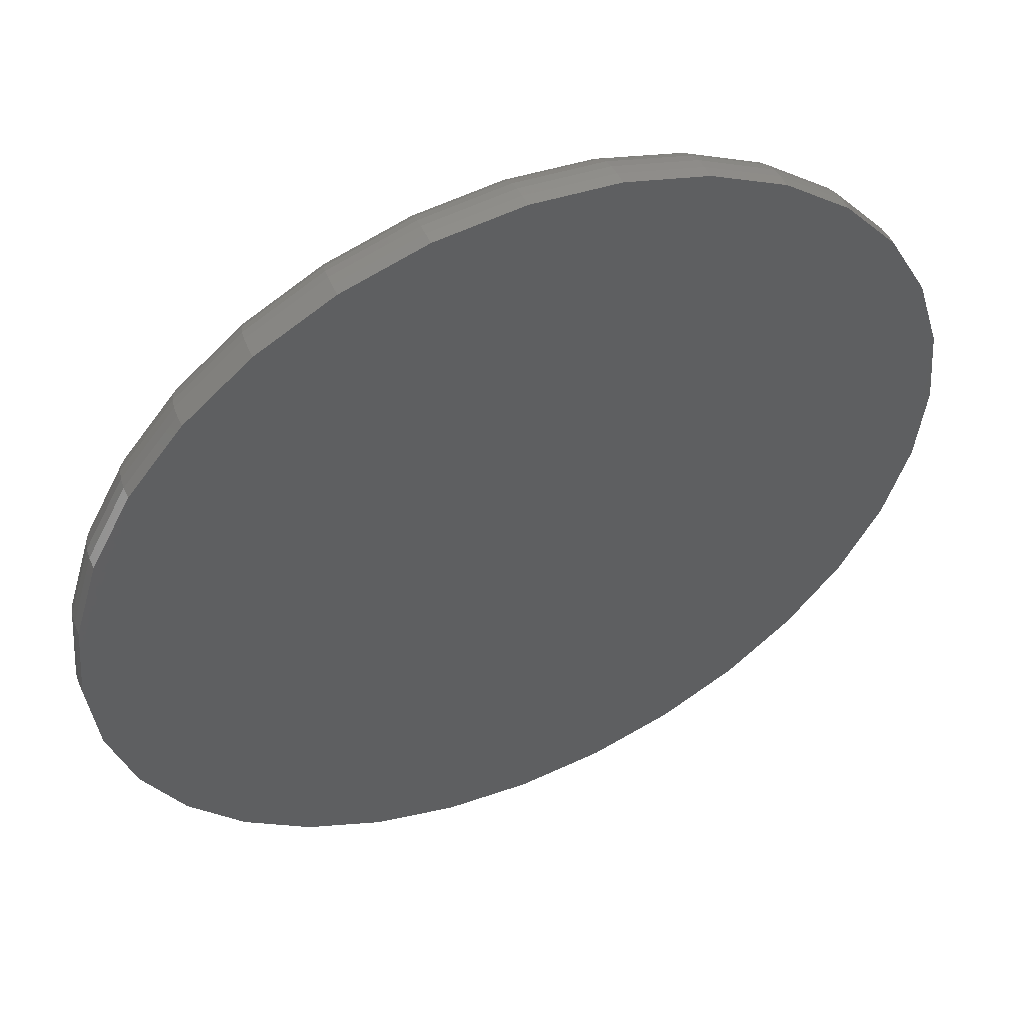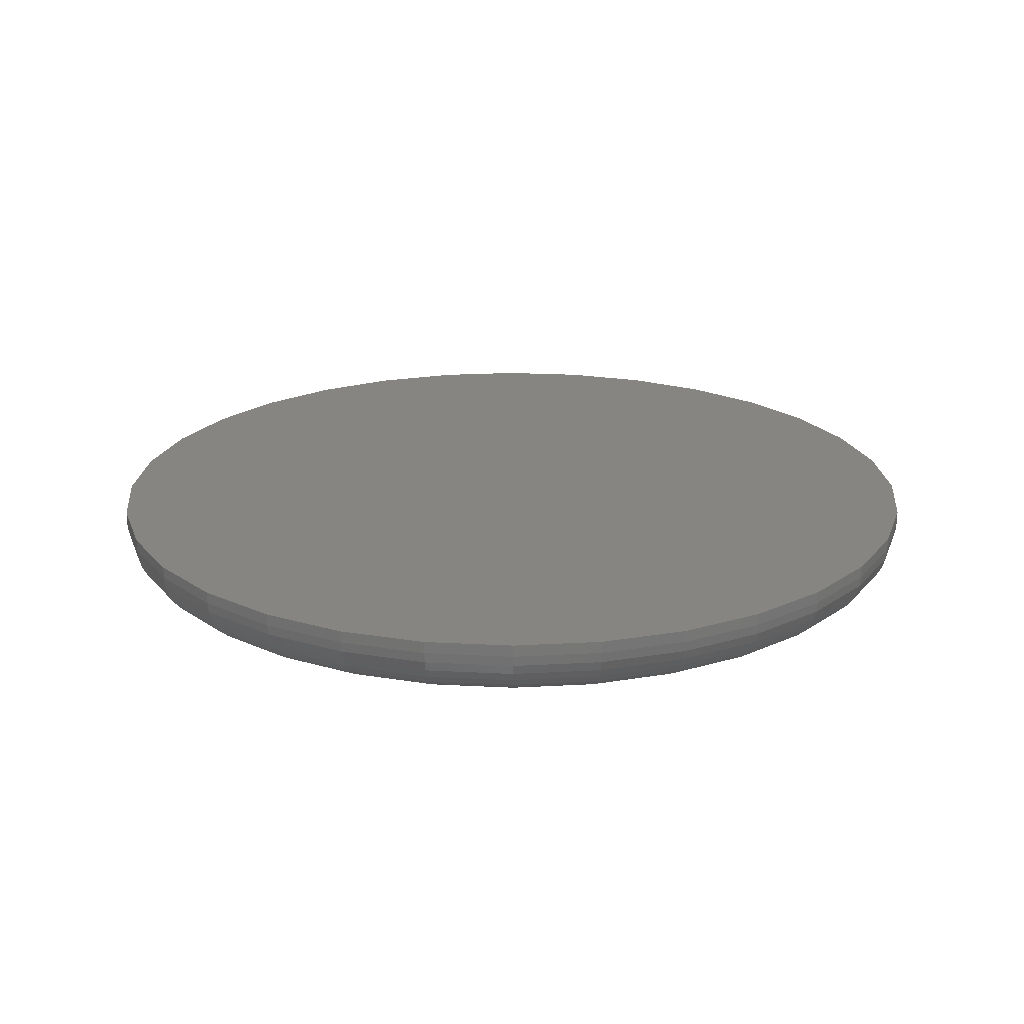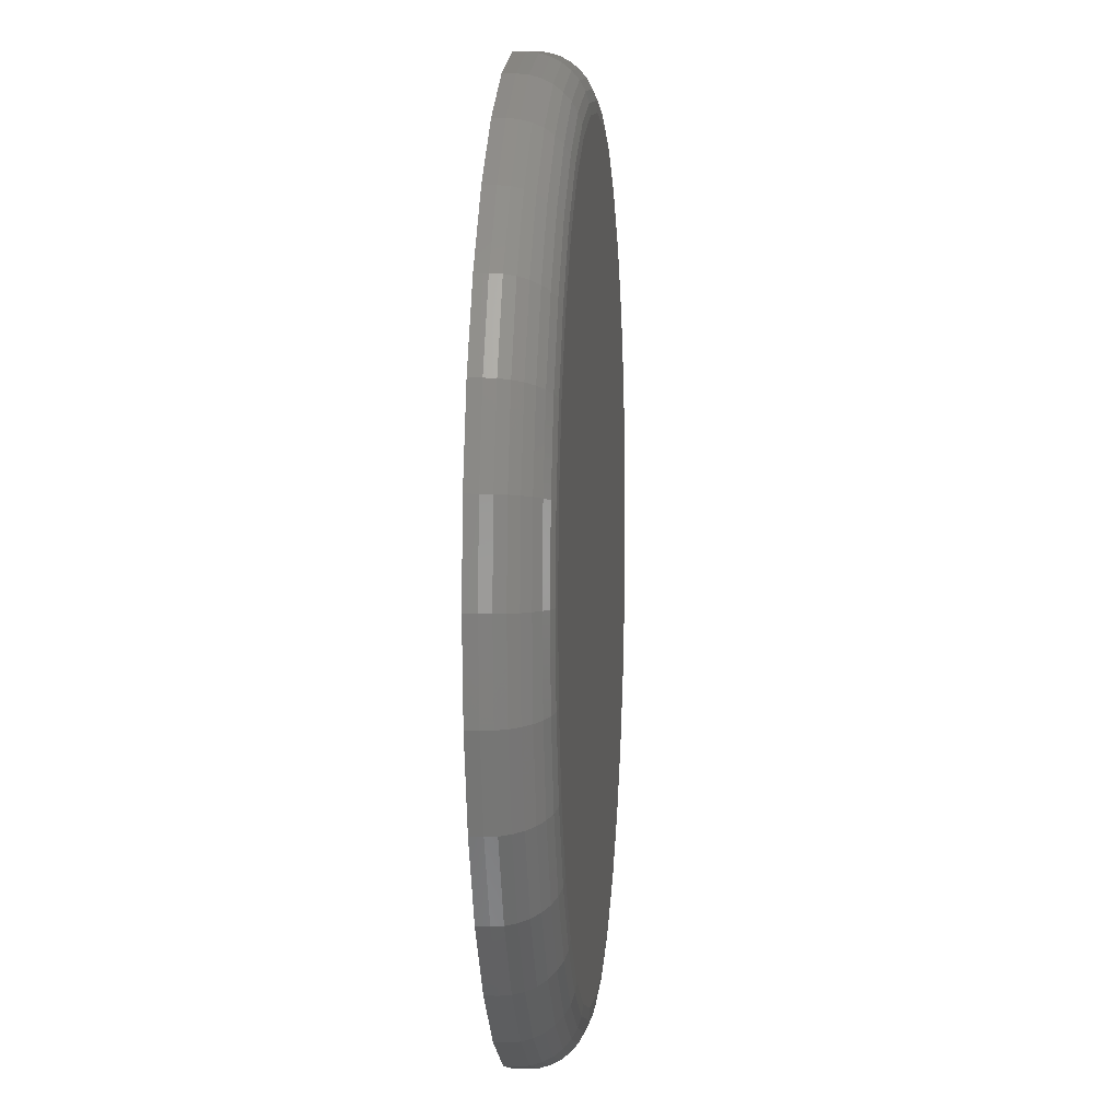
<metadata>
{"format":"stl","ext":"stl","renderer":"f3d","projection":"perspective","resolution":1024,"background":"white","views":[{"elev":51.7,"azim":-23.9,"up":"+Y"},{"elev":21.1,"azim":-123.9,"up":"+Z"},{"elev":5.1,"azim":95.0,"up":"+Y"}]}
</metadata>
<code>
# stl→obj: 320 verts, 636 faces
v 0.007895 0.512 0
v 0.1082 0.5021 0
v -0.09236 0.5021 0
v 0.007895 -0.5158 0
v -0.09236 -0.5059 0
v 0.1082 -0.5059 0
v -0.1888 -0.4767 0
v 0.2046 -0.4767 0
v -0.2776 -0.4292 0
v 0.2934 -0.4292 0
v -0.3555 -0.3653 0
v 0.3713 -0.3653 0
v -0.4194 -0.2874 0
v 0.4352 -0.2874 0
v -0.4669 -0.1986 0
v 0.4827 -0.1986 0
v -0.4961 -0.1021 0
v 0.5119 -0.1021 0
v -0.506 -0.001891 0
v 0.5218 -0.001891 0
v -0.4961 0.09837 0
v 0.5119 0.09837 0
v -0.4669 0.1948 0
v 0.4827 0.1948 0
v -0.4194 0.2836 0
v 0.4352 0.2836 0
v -0.3555 0.3615 0
v 0.3713 0.3615 0
v -0.2776 0.4254 0
v 0.2934 0.4254 0
v -0.1888 0.4729 0
v 0.2046 0.4729 0
v 0.5921 -0.001891 0.07031
v 0.5921 -0.001891 0.08594
v 0.5809 -0.1159 0.07031
v 0.5809 -0.1159 0.08594
v 0.5476 -0.2255 0.07031
v 0.5476 -0.2255 0.08594
v 0.4936 -0.3265 0.07031
v 0.4936 -0.3265 0.08594
v 0.421 -0.415 0.07031
v 0.421 -0.415 0.08594
v 0.3325 -0.4876 0.07031
v 0.3325 -0.4876 0.08594
v 0.2315 -0.5416 0.07031
v 0.2315 -0.5416 0.08594
v 0.1219 -0.5749 0.07031
v 0.1219 -0.5749 0.08594
v 0.007895 -0.5861 0.07031
v 0.007895 -0.5861 0.08594
v -0.1061 -0.5749 0.07031
v -0.1061 -0.5749 0.08594
v -0.2157 -0.5416 0.07031
v -0.2157 -0.5416 0.08594
v -0.3167 -0.4876 0.07031
v -0.3167 -0.4876 0.08594
v -0.4052 -0.415 0.07031
v -0.4052 -0.415 0.08594
v -0.4779 -0.3265 0.07031
v -0.4779 -0.3265 0.08594
v -0.5318 -0.2255 0.07031
v -0.5318 -0.2255 0.08594
v -0.5651 -0.1159 0.07031
v -0.5651 -0.1159 0.08594
v -0.5763 -0.001891 0.07031
v -0.5763 -0.001891 0.08594
v -0.5651 0.1121 0.07031
v -0.5651 0.1121 0.08594
v -0.5318 0.2217 0.07031
v -0.5318 0.2217 0.08594
v -0.4779 0.3227 0.07031
v -0.4779 0.3227 0.08594
v -0.4052 0.4112 0.07031
v -0.4052 0.4112 0.08594
v -0.3167 0.4839 0.07031
v -0.3167 0.4839 0.08594
v -0.2157 0.5378 0.07031
v -0.2157 0.5378 0.08594
v -0.1061 0.5711 0.07031
v -0.1061 0.5711 0.08594
v 0.007895 0.5823 0.07031
v 0.007895 0.5823 0.08594
v 0.1219 0.5711 0.07031
v 0.1219 0.5711 0.08594
v 0.2315 0.5378 0.07031
v 0.2315 0.5378 0.08594
v 0.3325 0.4839 0.07031
v 0.3325 0.4839 0.08594
v 0.421 0.4112 0.07031
v 0.421 0.4112 0.08594
v 0.4936 0.3227 0.07031
v 0.4936 0.3227 0.08594
v 0.5476 0.2217 0.07031
v 0.5476 0.2217 0.08594
v 0.5809 0.1121 0.07031
v 0.5809 0.1121 0.08594
v -0.575 -0.001891 0.0566
v -0.5638 0.1118 0.0566
v -0.571 -0.001891 0.04341
v -0.5598 0.111 0.04341
v -0.5645 -0.001891 0.03125
v -0.5535 0.1098 0.03125
v -0.5557 -0.001891 0.02059
v -0.5449 0.1081 0.02059
v -0.5451 -0.001891 0.01185
v -0.5344 0.106 0.01185
v -0.5329 -0.001891 0.005352
v -0.5225 0.1036 0.005352
v -0.5197 -0.001891 0.001351
v -0.5096 0.101 0.001351
v 0.5796 0.1118 0.0566
v 0.5908 -0.001891 0.0566
v 0.5756 0.111 0.04341
v 0.5868 -0.001891 0.04341
v 0.5693 0.1098 0.03125
v 0.5803 -0.001891 0.03125
v 0.5607 0.1081 0.02059
v 0.5715 -0.001891 0.02059
v 0.5502 0.106 0.01185
v 0.5609 -0.001891 0.01185
v 0.5383 0.1036 0.005352
v 0.5487 -0.001891 0.005352
v 0.5254 0.101 0.001351
v 0.5355 -0.001891 0.001351
v 0.5464 0.2212 0.0566
v 0.5427 0.2196 0.04341
v 0.5367 0.2171 0.03125
v 0.5286 0.2138 0.02059
v 0.5188 0.2097 0.01185
v 0.5075 0.2051 0.005352
v 0.4953 0.2 0.001351
v 0.4925 0.3219 0.0566
v 0.4892 0.3197 0.04341
v 0.4838 0.3161 0.03125
v 0.4765 0.3112 0.02059
v 0.4677 0.3053 0.01185
v 0.4576 0.2986 0.005352
v 0.4466 0.2912 0.001351
v 0.42 0.4103 0.0566
v 0.4172 0.4074 0.04341
v 0.4126 0.4028 0.03125
v 0.4064 0.3966 0.02059
v 0.3989 0.3891 0.01185
v 0.3903 0.3805 0.005352
v 0.381 0.3712 0.001351
v 0.3317 0.4827 0.0566
v 0.3295 0.4794 0.04341
v 0.3259 0.474 0.03125
v 0.321 0.4667 0.02059
v 0.3151 0.4579 0.01185
v 0.3084 0.4478 0.005352
v 0.301 0.4368 0.001351
v 0.2309 0.5366 0.0566
v 0.2294 0.5329 0.04341
v 0.2269 0.5269 0.03125
v 0.2236 0.5188 0.02059
v 0.2195 0.509 0.01185
v 0.2149 0.4977 0.005352
v 0.2098 0.4856 0.001351
v 0.1216 0.5698 0.0566
v 0.1208 0.5658 0.04341
v 0.1196 0.5595 0.03125
v 0.1179 0.5509 0.02059
v 0.1158 0.5404 0.01185
v 0.1134 0.5285 0.005352
v 0.1108 0.5156 0.001351
v 0.007895 0.581 0.0566
v 0.007895 0.577 0.04341
v 0.007895 0.5705 0.03125
v 0.007895 0.5617 0.02059
v 0.007895 0.5511 0.01185
v 0.007895 0.5389 0.005352
v 0.007895 0.5257 0.001351
v -0.1058 0.5698 0.0566
v -0.105 0.5658 0.04341
v -0.1038 0.5595 0.03125
v -0.1021 0.5509 0.02059
v -0.09998 0.5404 0.01185
v -0.09761 0.5285 0.005352
v -0.09504 0.5156 0.001351
v -0.2152 0.5366 0.0566
v -0.2136 0.5329 0.04341
v -0.2111 0.5269 0.03125
v -0.2078 0.5188 0.02059
v -0.2037 0.509 0.01185
v -0.1991 0.4977 0.005352
v -0.194 0.4856 0.001351
v -0.3159 0.4827 0.0566
v -0.3137 0.4794 0.04341
v -0.3101 0.474 0.03125
v -0.3052 0.4667 0.02059
v -0.2993 0.4579 0.01185
v -0.2926 0.4478 0.005352
v -0.2852 0.4368 0.001351
v -0.4042 0.4103 0.0566
v -0.4014 0.4074 0.04341
v -0.3968 0.4028 0.03125
v -0.3906 0.3966 0.02059
v -0.3831 0.3891 0.01185
v -0.3745 0.3805 0.005352
v -0.3652 0.3712 0.001351
v -0.4767 0.3219 0.0566
v -0.4734 0.3197 0.04341
v -0.468 0.3161 0.03125
v -0.4607 0.3112 0.02059
v -0.4519 0.3053 0.01185
v -0.4418 0.2986 0.005352
v -0.4308 0.2912 0.001351
v -0.5306 0.2212 0.0566
v -0.5269 0.2196 0.04341
v -0.5209 0.2171 0.03125
v -0.5128 0.2138 0.02059
v -0.503 0.2097 0.01185
v -0.4917 0.2051 0.005352
v -0.4796 0.2 0.001351
v 0.5796 -0.1156 0.0566
v 0.5756 -0.1148 0.04341
v 0.5693 -0.1136 0.03125
v 0.5607 -0.1118 0.02059
v 0.5502 -0.1098 0.01185
v 0.5383 -0.1074 0.005352
v 0.5254 -0.1048 0.001351
v -0.5638 -0.1156 0.0566
v -0.5598 -0.1148 0.04341
v -0.5535 -0.1136 0.03125
v -0.5449 -0.1118 0.02059
v -0.5344 -0.1098 0.01185
v -0.5225 -0.1074 0.005352
v -0.5096 -0.1048 0.001351
v -0.5306 -0.2249 0.0566
v -0.5269 -0.2234 0.04341
v -0.5209 -0.2209 0.03125
v -0.5128 -0.2176 0.02059
v -0.503 -0.2135 0.01185
v -0.4917 -0.2088 0.005352
v -0.4796 -0.2038 0.001351
v -0.4767 -0.3257 0.0566
v -0.4734 -0.3235 0.04341
v -0.468 -0.3199 0.03125
v -0.4607 -0.315 0.02059
v -0.4519 -0.3091 0.01185
v -0.4418 -0.3023 0.005352
v -0.4308 -0.295 0.001351
v -0.4042 -0.414 0.0566
v -0.4014 -0.4112 0.04341
v -0.3968 -0.4066 0.03125
v -0.3906 -0.4004 0.02059
v -0.3831 -0.3929 0.01185
v -0.3745 -0.3843 0.005352
v -0.3652 -0.375 0.001351
v -0.3159 -0.4865 0.0566
v -0.3137 -0.4832 0.04341
v -0.3101 -0.4778 0.03125
v -0.3052 -0.4705 0.02059
v -0.2993 -0.4617 0.01185
v -0.2926 -0.4516 0.005352
v -0.2852 -0.4406 0.001351
v -0.2152 -0.5404 0.0566
v -0.2136 -0.5367 0.04341
v -0.2111 -0.5307 0.03125
v -0.2078 -0.5226 0.02059
v -0.2037 -0.5128 0.01185
v -0.1991 -0.5015 0.005352
v -0.194 -0.4893 0.001351
v -0.1058 -0.5736 0.0566
v -0.105 -0.5696 0.04341
v -0.1038 -0.5633 0.03125
v -0.1021 -0.5547 0.02059
v -0.09998 -0.5442 0.01185
v -0.09761 -0.5323 0.005352
v -0.09504 -0.5194 0.001351
v 0.007895 -0.5848 0.0566
v 0.007895 -0.5807 0.04341
v 0.007895 -0.5743 0.03125
v 0.007895 -0.5655 0.02059
v 0.007895 -0.5549 0.01185
v 0.007895 -0.5427 0.005352
v 0.007895 -0.5295 0.001351
v 0.1216 -0.5736 0.0566
v 0.1208 -0.5696 0.04341
v 0.1196 -0.5633 0.03125
v 0.1179 -0.5547 0.02059
v 0.1158 -0.5442 0.01185
v 0.1134 -0.5323 0.005352
v 0.1108 -0.5194 0.001351
v 0.2309 -0.5404 0.0566
v 0.2294 -0.5367 0.04341
v 0.2269 -0.5307 0.03125
v 0.2236 -0.5226 0.02059
v 0.2195 -0.5128 0.01185
v 0.2149 -0.5015 0.005352
v 0.2098 -0.4893 0.001351
v 0.3317 -0.4865 0.0566
v 0.3295 -0.4832 0.04341
v 0.3259 -0.4778 0.03125
v 0.321 -0.4705 0.02059
v 0.3151 -0.4617 0.01185
v 0.3084 -0.4516 0.005352
v 0.301 -0.4406 0.001351
v 0.42 -0.414 0.0566
v 0.4172 -0.4112 0.04341
v 0.4126 -0.4066 0.03125
v 0.4064 -0.4004 0.02059
v 0.3989 -0.3929 0.01185
v 0.3903 -0.3843 0.005352
v 0.381 -0.375 0.001351
v 0.4925 -0.3257 0.0566
v 0.4892 -0.3235 0.04341
v 0.4838 -0.3199 0.03125
v 0.4765 -0.315 0.02059
v 0.4677 -0.3091 0.01185
v 0.4576 -0.3023 0.005352
v 0.4466 -0.295 0.001351
v 0.5464 -0.2249 0.0566
v 0.5427 -0.2234 0.04341
v 0.5367 -0.2209 0.03125
v 0.5286 -0.2176 0.02059
v 0.5188 -0.2135 0.01185
v 0.5075 -0.2088 0.005352
v 0.4953 -0.2038 0.001351
f 1 2 3
f 4 5 6
f 6 5 7
f 6 7 8
f 8 7 9
f 8 9 10
f 10 9 11
f 10 11 12
f 12 11 13
f 12 13 14
f 14 13 15
f 14 15 16
f 16 15 17
f 16 17 18
f 18 17 19
f 18 19 20
f 20 19 21
f 20 21 22
f 22 21 23
f 22 23 24
f 24 23 25
f 24 25 26
f 26 25 27
f 26 27 28
f 28 27 29
f 28 29 30
f 30 29 31
f 30 31 32
f 32 31 3
f 32 3 2
f 33 34 35
f 35 34 36
f 35 36 37
f 37 36 38
f 37 38 39
f 39 38 40
f 39 40 41
f 41 40 42
f 41 42 43
f 43 42 44
f 43 44 45
f 45 44 46
f 45 46 47
f 47 46 48
f 47 48 49
f 49 48 50
f 49 50 51
f 51 50 52
f 51 52 53
f 53 52 54
f 53 54 55
f 55 54 56
f 55 56 57
f 57 56 58
f 57 58 59
f 59 58 60
f 59 60 61
f 61 60 62
f 61 62 63
f 63 62 64
f 63 64 65
f 65 64 66
f 65 66 67
f 67 66 68
f 67 68 69
f 69 68 70
f 69 70 71
f 71 70 72
f 71 72 73
f 73 72 74
f 73 74 75
f 75 74 76
f 75 76 77
f 77 76 78
f 77 78 79
f 79 78 80
f 79 80 81
f 81 80 82
f 81 82 83
f 83 82 84
f 83 84 85
f 85 84 86
f 85 86 87
f 87 86 88
f 87 88 89
f 89 88 90
f 89 90 91
f 91 90 92
f 91 92 93
f 93 92 94
f 93 94 95
f 95 94 96
f 95 96 33
f 33 96 34
f 65 67 97
f 97 67 98
f 97 98 99
f 99 98 100
f 99 100 101
f 101 100 102
f 101 102 103
f 103 102 104
f 103 104 105
f 105 104 106
f 105 106 107
f 107 106 108
f 107 108 109
f 109 108 110
f 109 110 19
f 19 110 21
f 95 33 111
f 111 33 112
f 111 112 113
f 113 112 114
f 113 114 115
f 115 114 116
f 115 116 117
f 117 116 118
f 117 118 119
f 119 118 120
f 119 120 121
f 121 120 122
f 121 122 123
f 123 122 124
f 123 124 22
f 22 124 20
f 93 95 125
f 125 95 111
f 125 111 126
f 126 111 113
f 126 113 127
f 127 113 115
f 127 115 128
f 128 115 117
f 128 117 129
f 129 117 119
f 129 119 130
f 130 119 121
f 130 121 131
f 131 121 123
f 131 123 24
f 24 123 22
f 91 93 132
f 132 93 125
f 132 125 133
f 133 125 126
f 133 126 134
f 134 126 127
f 134 127 135
f 135 127 128
f 135 128 136
f 136 128 129
f 136 129 137
f 137 129 130
f 137 130 138
f 138 130 131
f 138 131 26
f 26 131 24
f 89 91 139
f 139 91 132
f 139 132 140
f 140 132 133
f 140 133 141
f 141 133 134
f 141 134 142
f 142 134 135
f 142 135 143
f 143 135 136
f 143 136 144
f 144 136 137
f 144 137 145
f 145 137 138
f 145 138 28
f 28 138 26
f 87 89 146
f 146 89 139
f 146 139 147
f 147 139 140
f 147 140 148
f 148 140 141
f 148 141 149
f 149 141 142
f 149 142 150
f 150 142 143
f 150 143 151
f 151 143 144
f 151 144 152
f 152 144 145
f 152 145 30
f 30 145 28
f 85 87 153
f 153 87 146
f 153 146 154
f 154 146 147
f 154 147 155
f 155 147 148
f 155 148 156
f 156 148 149
f 156 149 157
f 157 149 150
f 157 150 158
f 158 150 151
f 158 151 159
f 159 151 152
f 159 152 32
f 32 152 30
f 83 85 160
f 160 85 153
f 160 153 161
f 161 153 154
f 161 154 162
f 162 154 155
f 162 155 163
f 163 155 156
f 163 156 164
f 164 156 157
f 164 157 165
f 165 157 158
f 165 158 166
f 166 158 159
f 166 159 2
f 2 159 32
f 81 83 167
f 167 83 160
f 167 160 168
f 168 160 161
f 168 161 169
f 169 161 162
f 169 162 170
f 170 162 163
f 170 163 171
f 171 163 164
f 171 164 172
f 172 164 165
f 172 165 173
f 173 165 166
f 173 166 1
f 1 166 2
f 79 81 174
f 174 81 167
f 174 167 175
f 175 167 168
f 175 168 176
f 176 168 169
f 176 169 177
f 177 169 170
f 177 170 178
f 178 170 171
f 178 171 179
f 179 171 172
f 179 172 180
f 180 172 173
f 180 173 3
f 3 173 1
f 77 79 181
f 181 79 174
f 181 174 182
f 182 174 175
f 182 175 183
f 183 175 176
f 183 176 184
f 184 176 177
f 184 177 185
f 185 177 178
f 185 178 186
f 186 178 179
f 186 179 187
f 187 179 180
f 187 180 31
f 31 180 3
f 75 77 188
f 188 77 181
f 188 181 189
f 189 181 182
f 189 182 190
f 190 182 183
f 190 183 191
f 191 183 184
f 191 184 192
f 192 184 185
f 192 185 193
f 193 185 186
f 193 186 194
f 194 186 187
f 194 187 29
f 29 187 31
f 73 75 195
f 195 75 188
f 195 188 196
f 196 188 189
f 196 189 197
f 197 189 190
f 197 190 198
f 198 190 191
f 198 191 199
f 199 191 192
f 199 192 200
f 200 192 193
f 200 193 201
f 201 193 194
f 201 194 27
f 27 194 29
f 71 73 202
f 202 73 195
f 202 195 203
f 203 195 196
f 203 196 204
f 204 196 197
f 204 197 205
f 205 197 198
f 205 198 206
f 206 198 199
f 206 199 207
f 207 199 200
f 207 200 208
f 208 200 201
f 208 201 25
f 25 201 27
f 69 71 209
f 209 71 202
f 209 202 210
f 210 202 203
f 210 203 211
f 211 203 204
f 211 204 212
f 212 204 205
f 212 205 213
f 213 205 206
f 213 206 214
f 214 206 207
f 214 207 215
f 215 207 208
f 215 208 23
f 23 208 25
f 67 69 98
f 98 69 209
f 98 209 100
f 100 209 210
f 100 210 102
f 102 210 211
f 102 211 104
f 104 211 212
f 104 212 106
f 106 212 213
f 106 213 108
f 108 213 214
f 108 214 110
f 110 214 215
f 110 215 21
f 21 215 23
f 33 35 112
f 112 35 216
f 112 216 114
f 114 216 217
f 114 217 116
f 116 217 218
f 116 218 118
f 118 218 219
f 118 219 120
f 120 219 220
f 120 220 122
f 122 220 221
f 122 221 124
f 124 221 222
f 124 222 20
f 20 222 18
f 63 65 223
f 223 65 97
f 223 97 224
f 224 97 99
f 224 99 225
f 225 99 101
f 225 101 226
f 226 101 103
f 226 103 227
f 227 103 105
f 227 105 228
f 228 105 107
f 228 107 229
f 229 107 109
f 229 109 17
f 17 109 19
f 61 63 230
f 230 63 223
f 230 223 231
f 231 223 224
f 231 224 232
f 232 224 225
f 232 225 233
f 233 225 226
f 233 226 234
f 234 226 227
f 234 227 235
f 235 227 228
f 235 228 236
f 236 228 229
f 236 229 15
f 15 229 17
f 59 61 237
f 237 61 230
f 237 230 238
f 238 230 231
f 238 231 239
f 239 231 232
f 239 232 240
f 240 232 233
f 240 233 241
f 241 233 234
f 241 234 242
f 242 234 235
f 242 235 243
f 243 235 236
f 243 236 13
f 13 236 15
f 57 59 244
f 244 59 237
f 244 237 245
f 245 237 238
f 245 238 246
f 246 238 239
f 246 239 247
f 247 239 240
f 247 240 248
f 248 240 241
f 248 241 249
f 249 241 242
f 249 242 250
f 250 242 243
f 250 243 11
f 11 243 13
f 55 57 251
f 251 57 244
f 251 244 252
f 252 244 245
f 252 245 253
f 253 245 246
f 253 246 254
f 254 246 247
f 254 247 255
f 255 247 248
f 255 248 256
f 256 248 249
f 256 249 257
f 257 249 250
f 257 250 9
f 9 250 11
f 53 55 258
f 258 55 251
f 258 251 259
f 259 251 252
f 259 252 260
f 260 252 253
f 260 253 261
f 261 253 254
f 261 254 262
f 262 254 255
f 262 255 263
f 263 255 256
f 263 256 264
f 264 256 257
f 264 257 7
f 7 257 9
f 51 53 265
f 265 53 258
f 265 258 266
f 266 258 259
f 266 259 267
f 267 259 260
f 267 260 268
f 268 260 261
f 268 261 269
f 269 261 262
f 269 262 270
f 270 262 263
f 270 263 271
f 271 263 264
f 271 264 5
f 5 264 7
f 49 51 272
f 272 51 265
f 272 265 273
f 273 265 266
f 273 266 274
f 274 266 267
f 274 267 275
f 275 267 268
f 275 268 276
f 276 268 269
f 276 269 277
f 277 269 270
f 277 270 278
f 278 270 271
f 278 271 4
f 4 271 5
f 47 49 279
f 279 49 272
f 279 272 280
f 280 272 273
f 280 273 281
f 281 273 274
f 281 274 282
f 282 274 275
f 282 275 283
f 283 275 276
f 283 276 284
f 284 276 277
f 284 277 285
f 285 277 278
f 285 278 6
f 6 278 4
f 45 47 286
f 286 47 279
f 286 279 287
f 287 279 280
f 287 280 288
f 288 280 281
f 288 281 289
f 289 281 282
f 289 282 290
f 290 282 283
f 290 283 291
f 291 283 284
f 291 284 292
f 292 284 285
f 292 285 8
f 8 285 6
f 43 45 293
f 293 45 286
f 293 286 294
f 294 286 287
f 294 287 295
f 295 287 288
f 295 288 296
f 296 288 289
f 296 289 297
f 297 289 290
f 297 290 298
f 298 290 291
f 298 291 299
f 299 291 292
f 299 292 10
f 10 292 8
f 41 43 300
f 300 43 293
f 300 293 301
f 301 293 294
f 301 294 302
f 302 294 295
f 302 295 303
f 303 295 296
f 303 296 304
f 304 296 297
f 304 297 305
f 305 297 298
f 305 298 306
f 306 298 299
f 306 299 12
f 12 299 10
f 39 41 307
f 307 41 300
f 307 300 308
f 308 300 301
f 308 301 309
f 309 301 302
f 309 302 310
f 310 302 303
f 310 303 311
f 311 303 304
f 311 304 312
f 312 304 305
f 312 305 313
f 313 305 306
f 313 306 14
f 14 306 12
f 37 39 314
f 314 39 307
f 314 307 315
f 315 307 308
f 315 308 316
f 316 308 309
f 316 309 317
f 317 309 310
f 317 310 318
f 318 310 311
f 318 311 319
f 319 311 312
f 319 312 320
f 320 312 313
f 320 313 16
f 16 313 14
f 35 37 216
f 216 37 314
f 216 314 217
f 217 314 315
f 217 315 218
f 218 315 316
f 218 316 219
f 219 316 317
f 219 317 220
f 220 317 318
f 220 318 221
f 221 318 319
f 221 319 222
f 222 319 320
f 222 320 18
f 18 320 16
f 80 84 82
f 84 80 86
f 86 80 78
f 86 78 88
f 88 78 76
f 88 76 90
f 90 76 74
f 90 74 92
f 92 74 72
f 92 72 94
f 94 72 70
f 94 70 96
f 96 70 68
f 96 68 34
f 34 68 66
f 34 66 36
f 36 66 64
f 36 64 38
f 38 64 62
f 38 62 40
f 40 62 60
f 40 60 42
f 42 60 58
f 42 58 44
f 44 58 56
f 44 56 46
f 46 56 54
f 46 54 48
f 48 54 52
f 48 52 50

</code>
